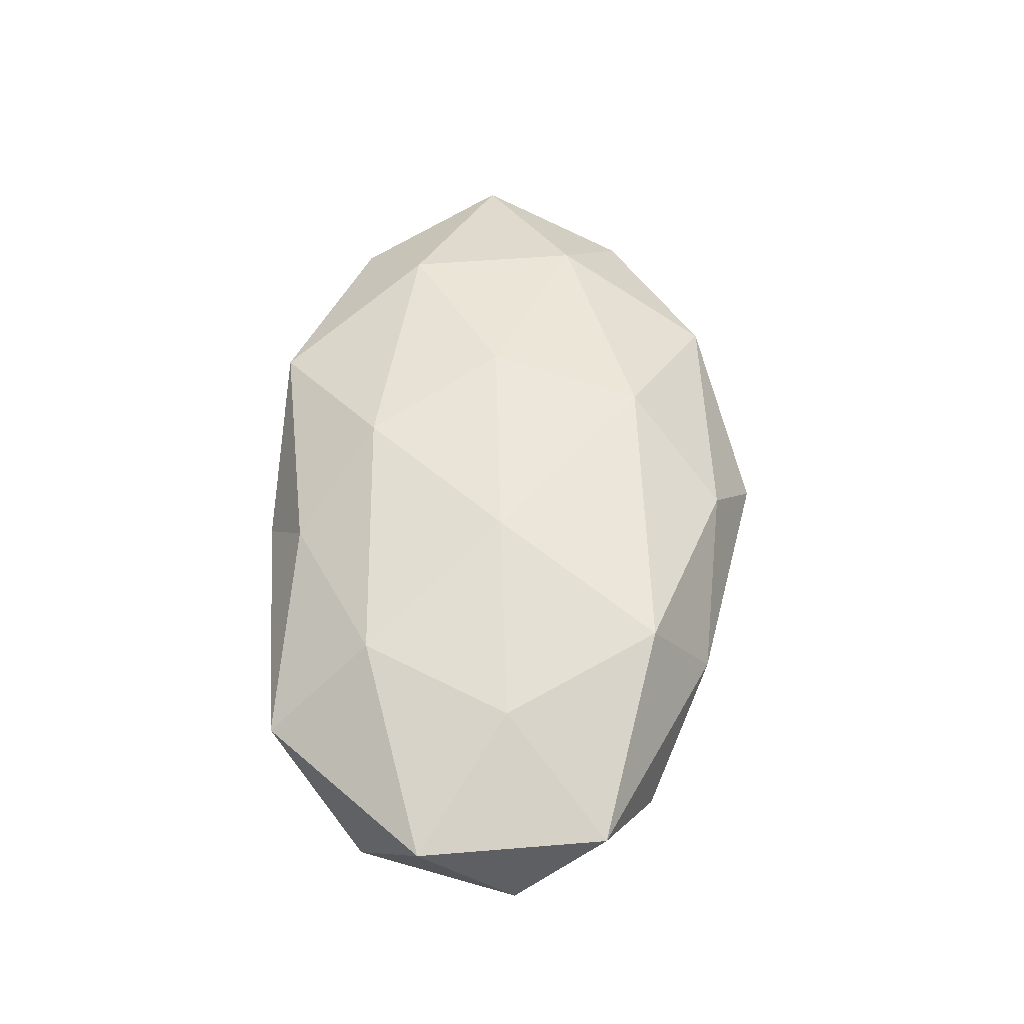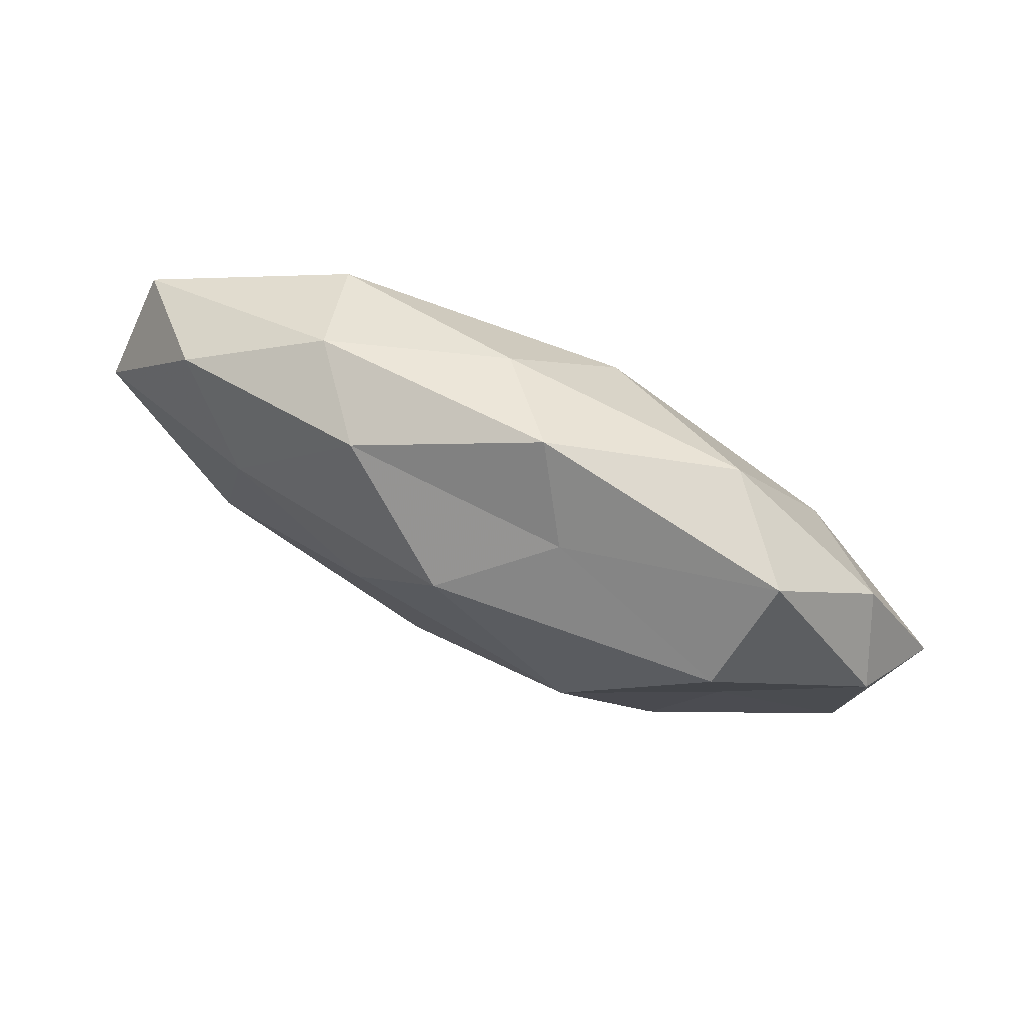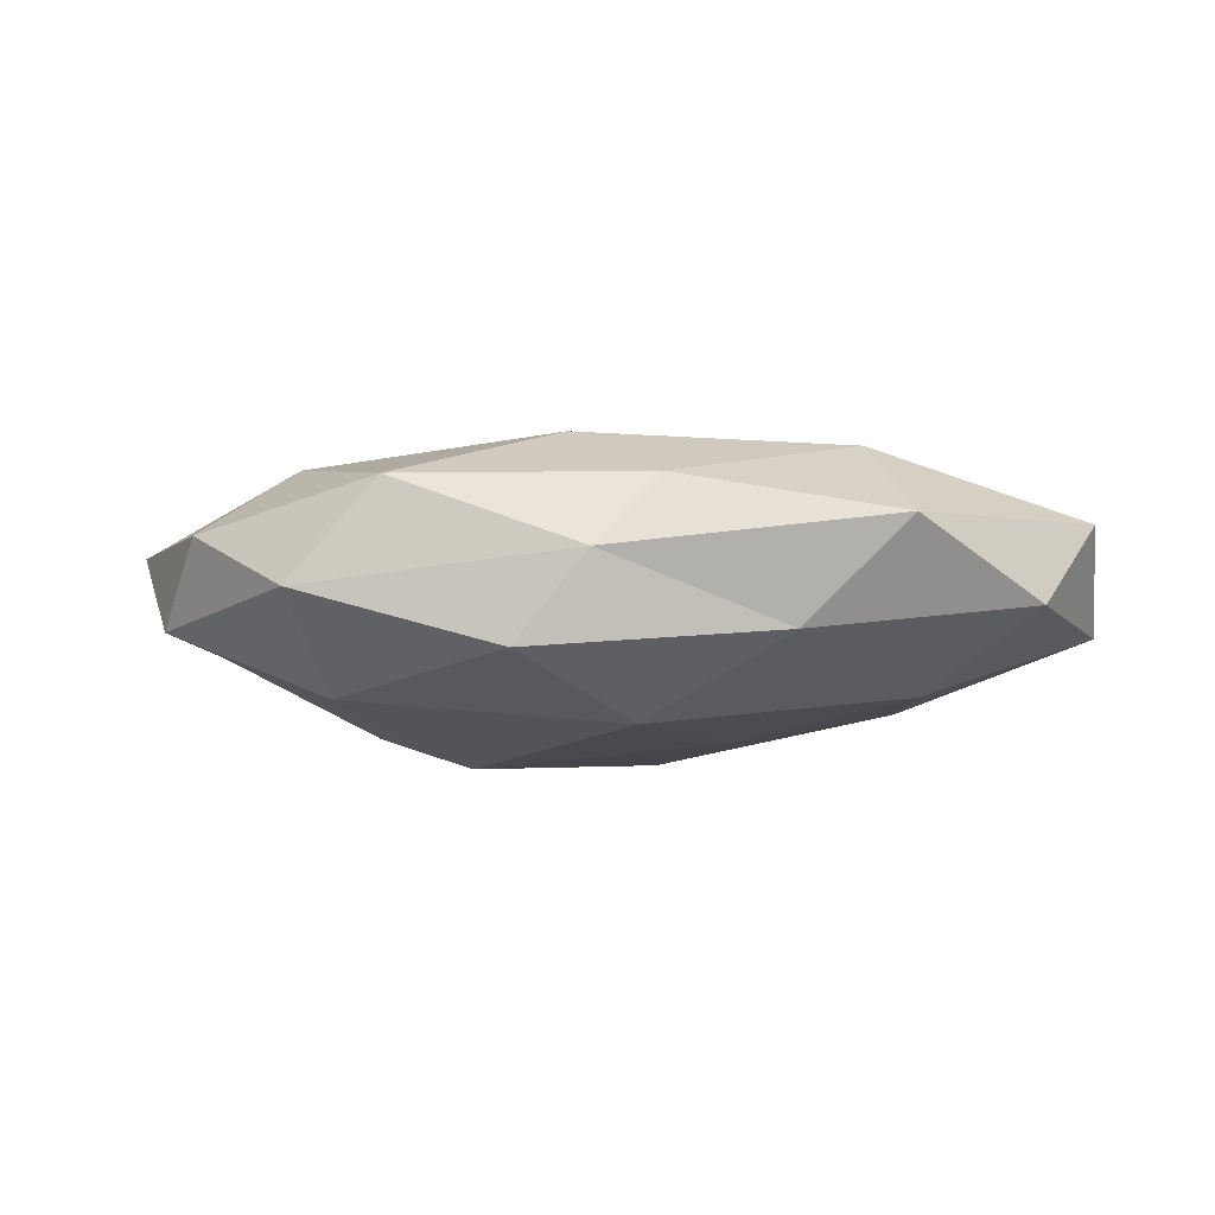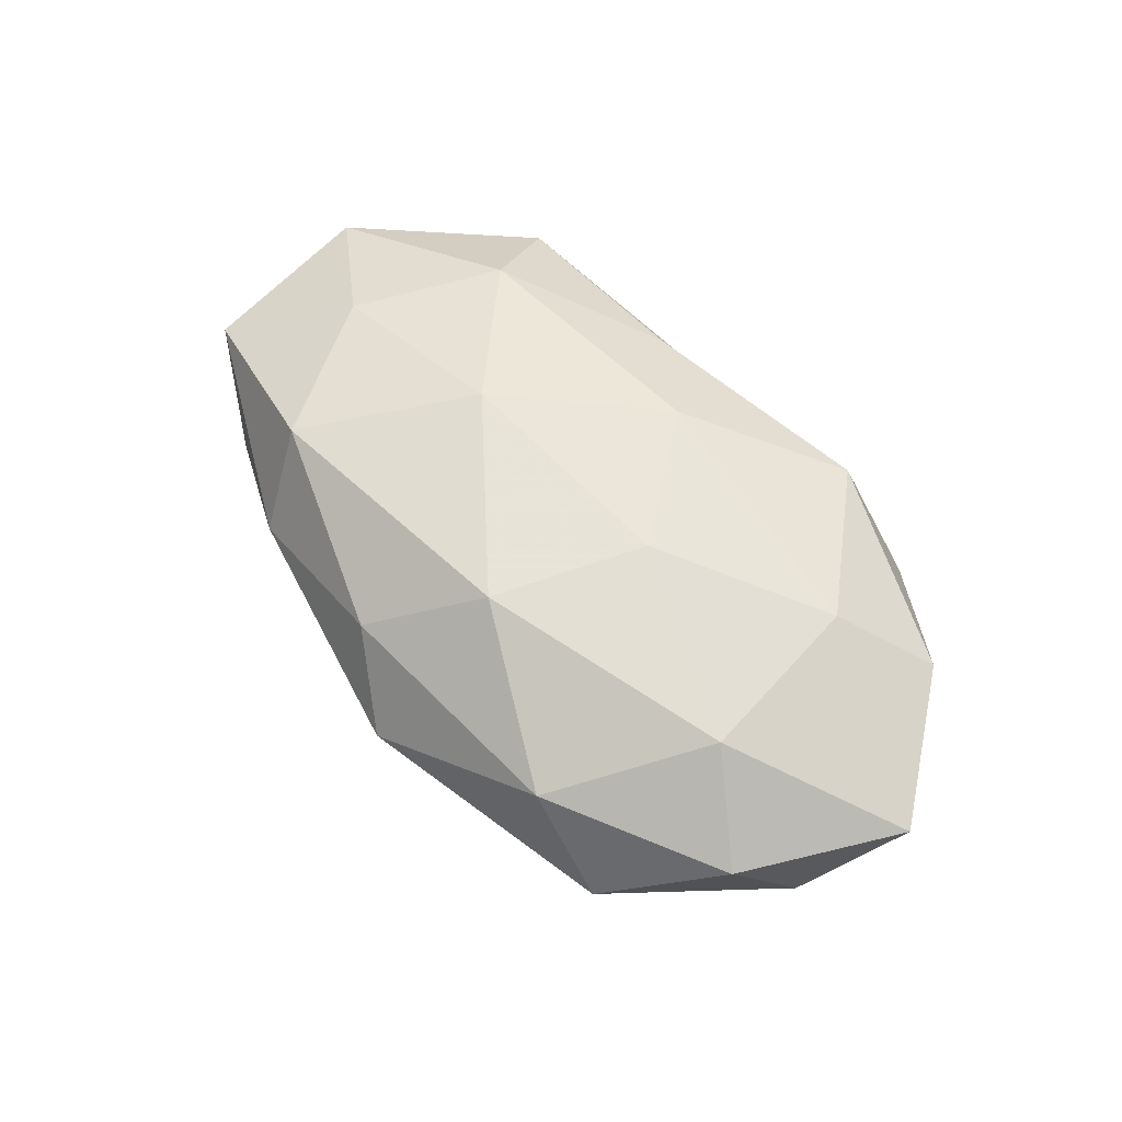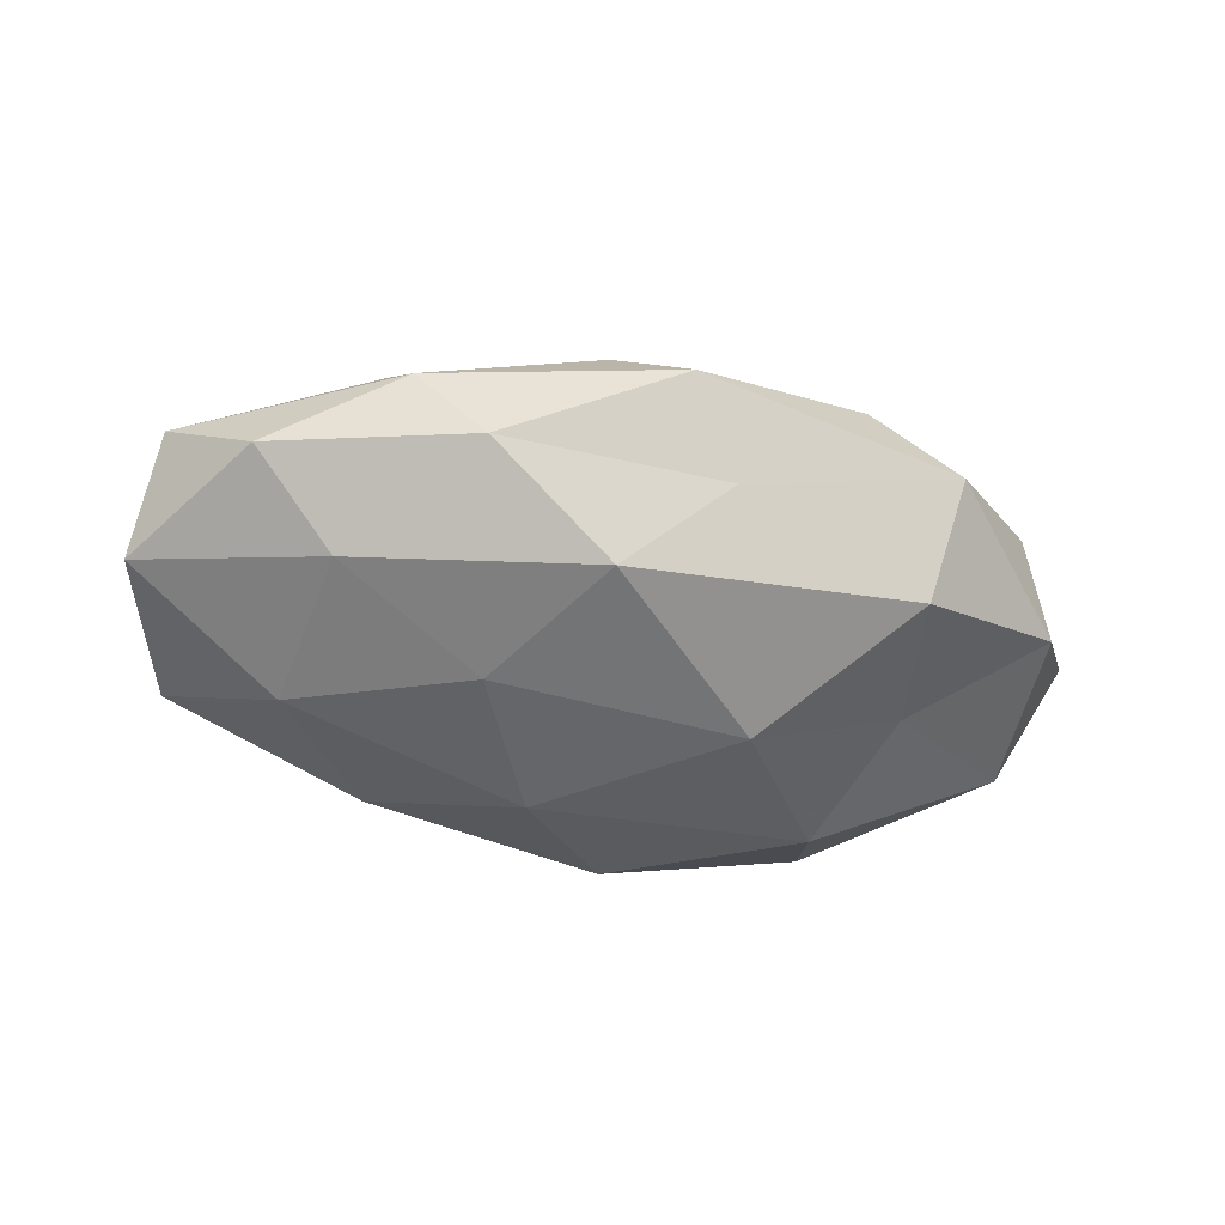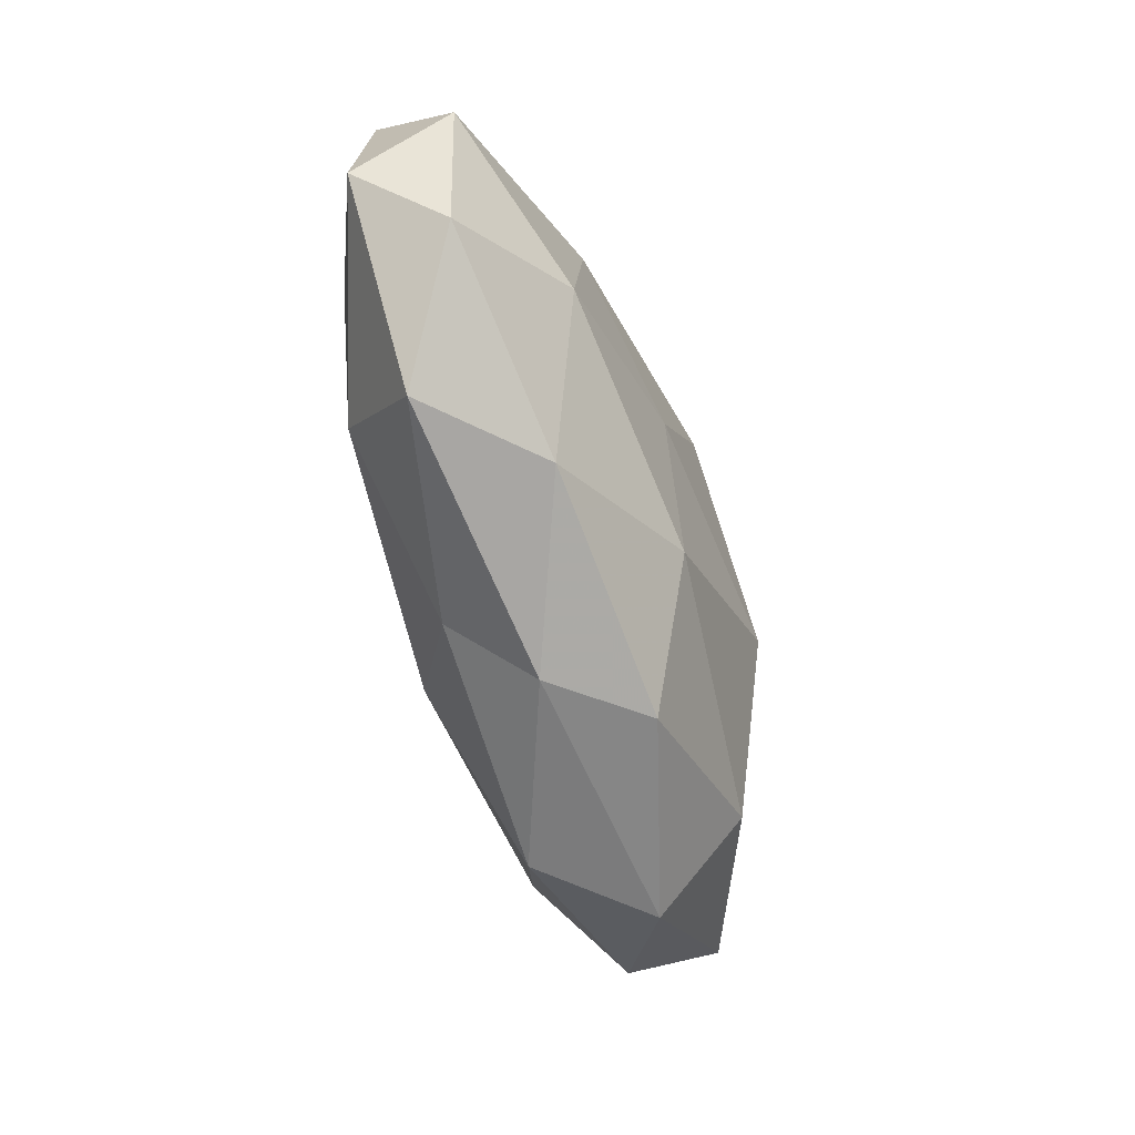
<metadata>
{"format":"obj","ext":"obj","renderer":"f3d","projection":"perspective","resolution":1024,"background":"white","views":[{"elev":52.7,"azim":91.5,"up":"+Z"},{"elev":73.4,"azim":-155.1,"up":"+Y"},{"elev":-8.7,"azim":12.0,"up":"+Z"},{"elev":60.7,"azim":-130.8,"up":"+Z"},{"elev":-55.6,"azim":170.8,"up":"+Z"},{"elev":-61.4,"azim":107.8,"up":"+Y"}]}
</metadata>
<code>
v 0.03185 -0.0159 0.01347
v -0.05079 -0.01333 -0.004577
v -0.03686 0.02778 -0.003513
v -0.001331 -0.01712 0.01646
v 0.0566 -0.008407 0.005013
v 0.03857 -0.02824 0.003487
v -0.03547 -0.001287 -0.01101
v -0.03729 0.008756 0.01386
v -0.02796 -0.0191 -0.01364
v 0.01399 0.001531 -0.01754
v -0.04435 -0.02116 0.005354
v 0.05114 -0.01626 -0.004991
v 0.03673 -0.007994 -0.01369
v 0.01143 -0.02655 0.009317
v -0.03391 0.01768 -0.01464
v -0.01369 -0.0009689 0.01741
v -0.01894 -0.03078 0.009549
v 0.04061 0.002063 0.01234
v 0.05611 0.003431 -0.006147
v 0.02942 0.02046 0.01404
v 0.04281 0.02083 -0.005282
v -0.05797 -0.00299 0.00623
v 0.02625 0.02812 0.002134
v -0.01675 -2.262e-05 -0.02019
v 0.05377 0.0146 0.004658
v 0.001817 0.01964 -0.01846
v 0.03228 0.01252 -0.01342
v -0.05203 0.008317 -0.004784
v 0.004223 0.02965 0.009111
v -0.0108 0.02636 -0.009208
v 0.006648 -0.01663 -0.01691
v -0.02667 0.0278 0.008384
v -0.0297 -0.03158 -0.002609
v -0.006687 0.01812 0.01768
v -0.03441 -0.01289 0.01428
v 0.01565 0.0005611 0.01836
v -0.0047 0.03512 -0.0006669
v -0.04784 0.01585 0.004549
v 0.004651 -0.03192 0.0004678
v -0.004219 -0.03135 -0.009977
v 0.02573 -0.02595 -0.008142
v 0.01725 0.02806 -0.008688
f 6 5 1
f 9 2 7
f 6 12 5
f 14 1 4
f 14 6 1
f 14 4 17
f 1 5 18
f 5 12 19
f 13 19 12
f 22 2 11
f 7 24 9
f 15 24 7
f 18 5 25
f 5 19 25
f 25 20 18
f 25 19 21
f 23 20 25
f 21 23 25
f 26 10 24
f 26 24 15
f 10 27 13
f 27 19 13
f 27 21 19
f 26 27 10
f 28 7 2
f 15 28 3
f 15 7 28
f 28 2 22
f 23 29 20
f 30 15 3
f 30 26 15
f 13 31 10
f 24 31 9
f 24 10 31
f 33 2 9
f 33 11 2
f 17 11 33
f 34 8 16
f 34 20 29
f 32 8 34
f 29 32 34
f 4 16 35
f 35 16 8
f 4 35 17
f 17 35 11
f 35 8 22
f 11 35 22
f 1 36 4
f 4 36 16
f 1 18 36
f 36 18 20
f 16 36 34
f 36 20 34
f 37 29 23
f 30 3 37
f 3 32 37
f 37 32 29
f 22 8 38
f 3 28 38
f 38 28 22
f 3 38 32
f 32 38 8
f 14 39 6
f 14 17 39
f 17 33 39
f 9 31 40
f 40 33 9
f 39 33 40
f 6 41 12
f 12 41 13
f 41 31 13
f 39 41 6
f 41 40 31
f 39 40 41
f 42 23 21
f 42 21 27
f 42 27 26
f 30 42 26
f 37 23 42
f 30 37 42

</code>
